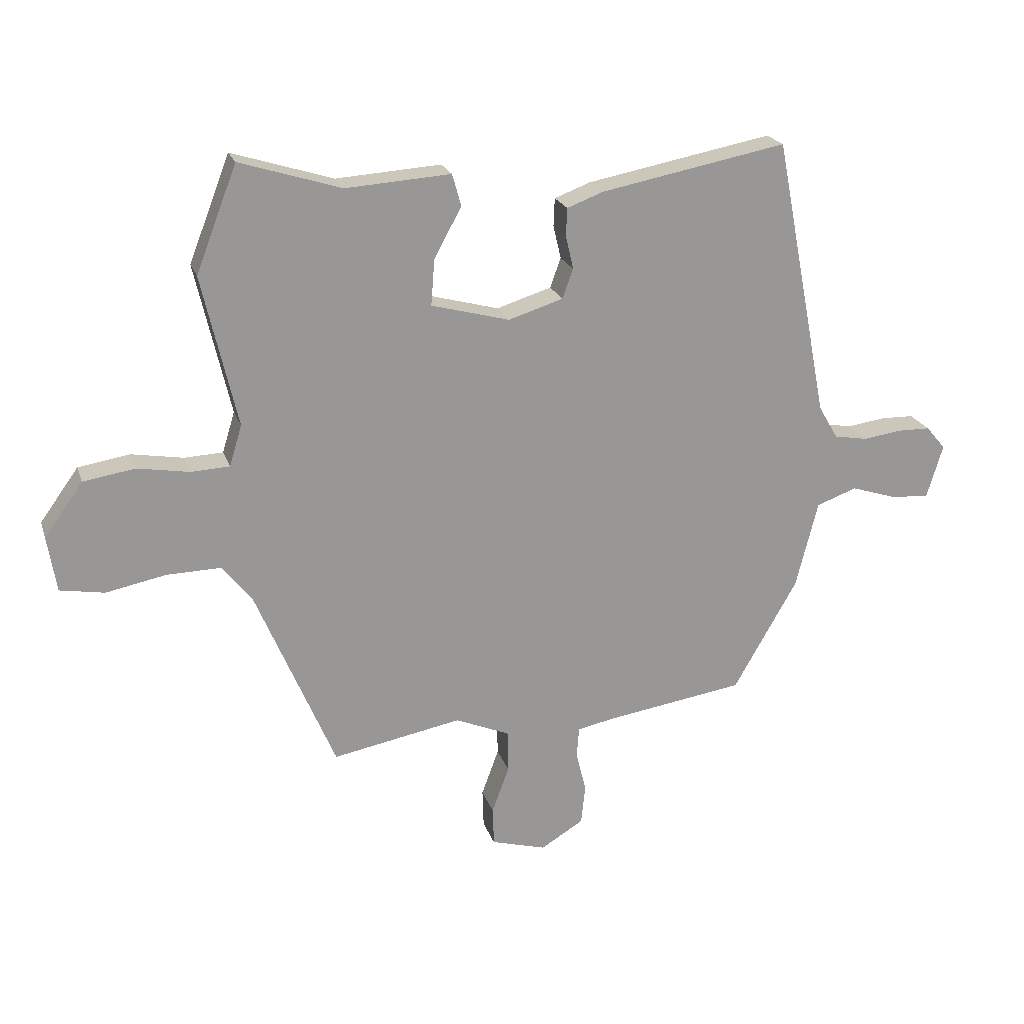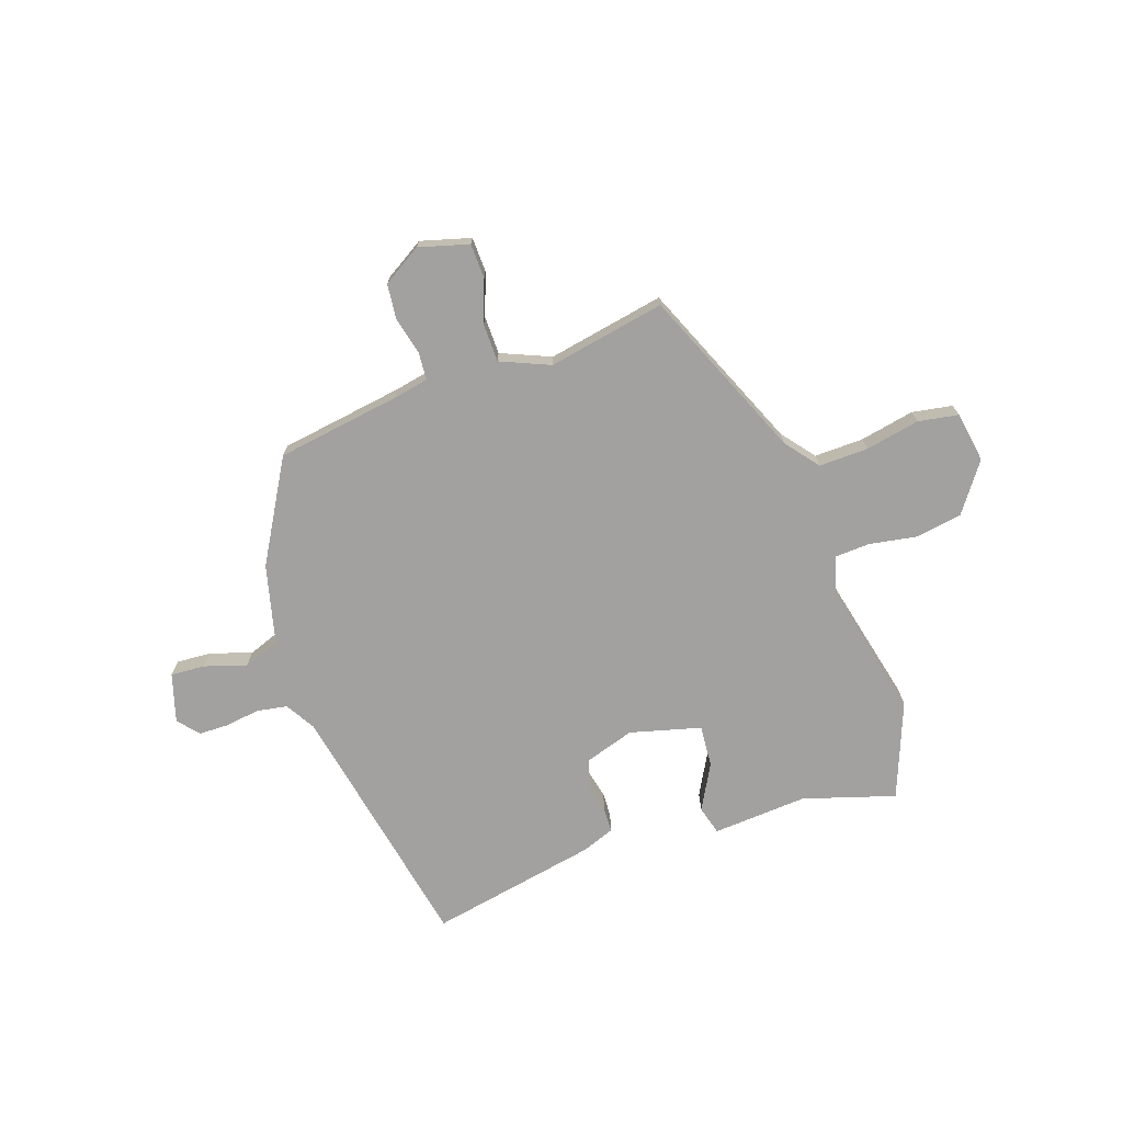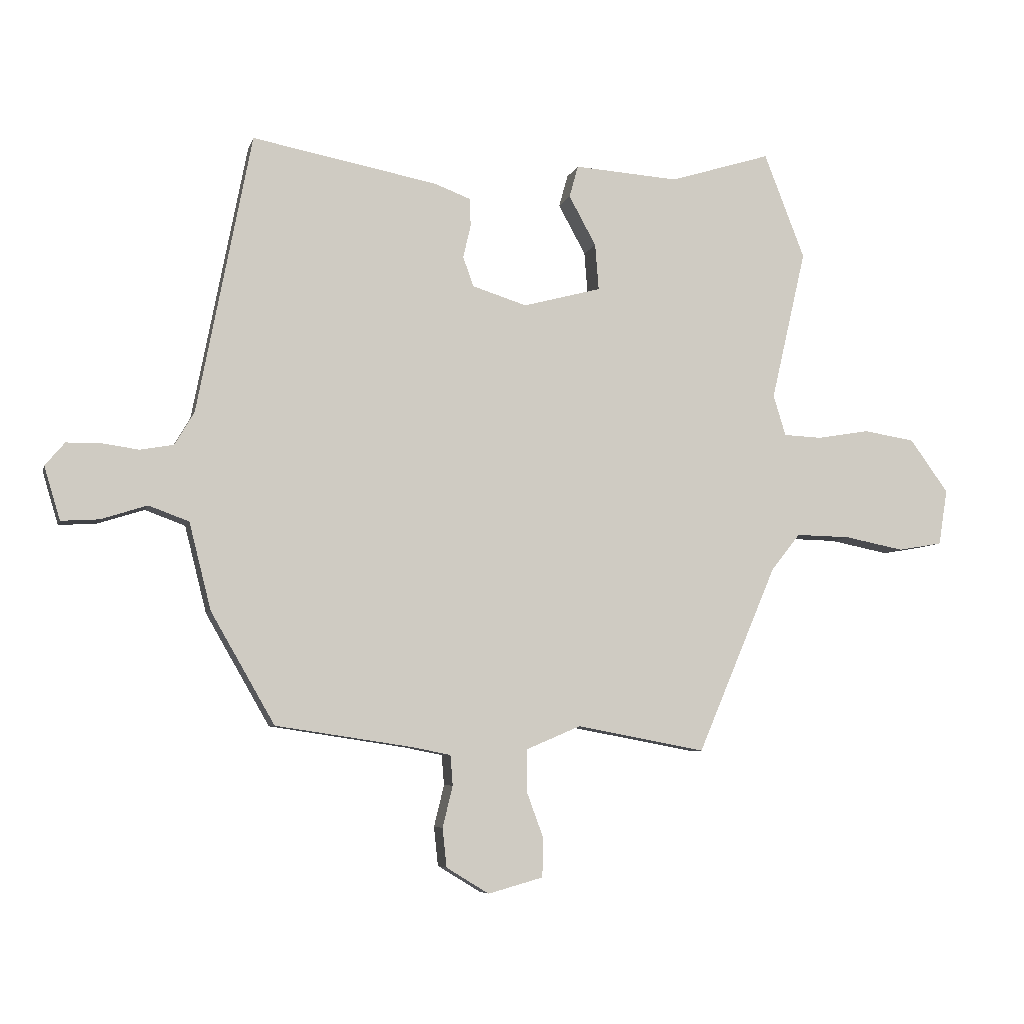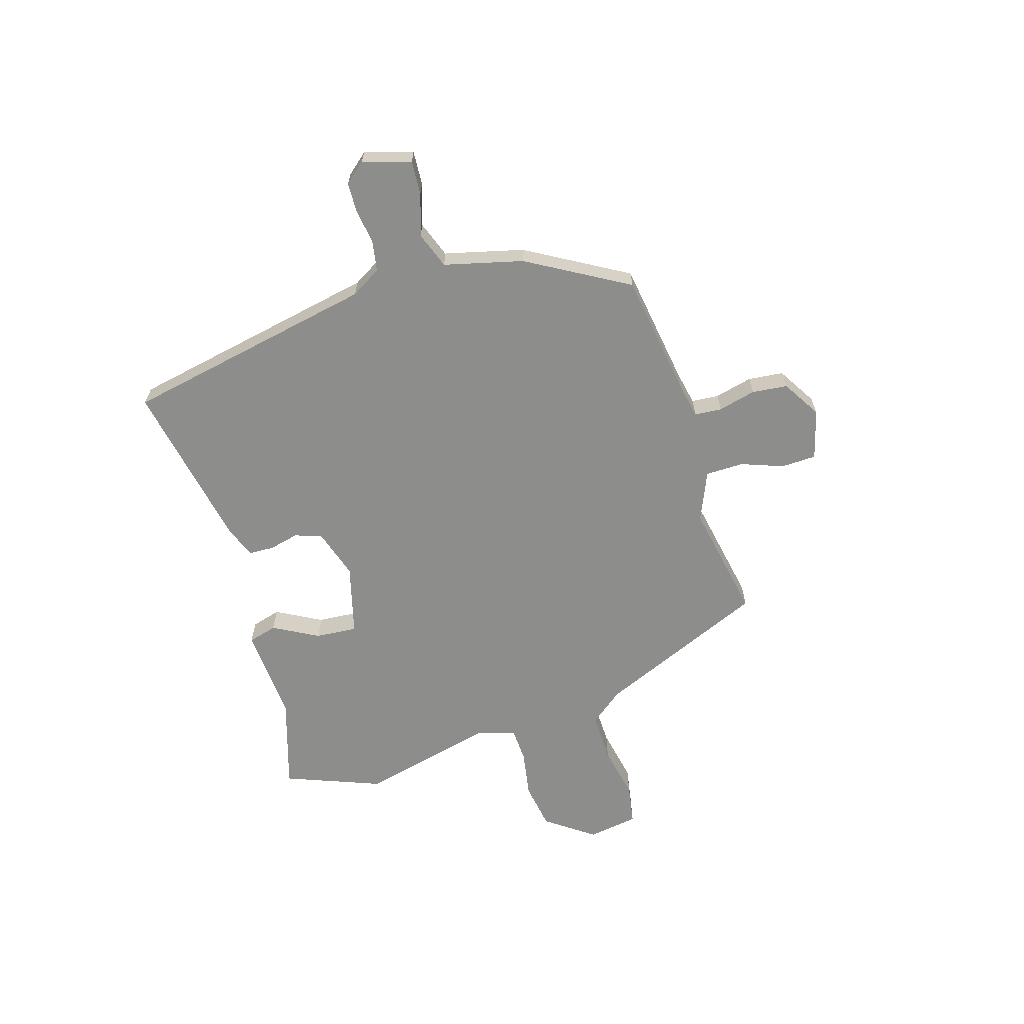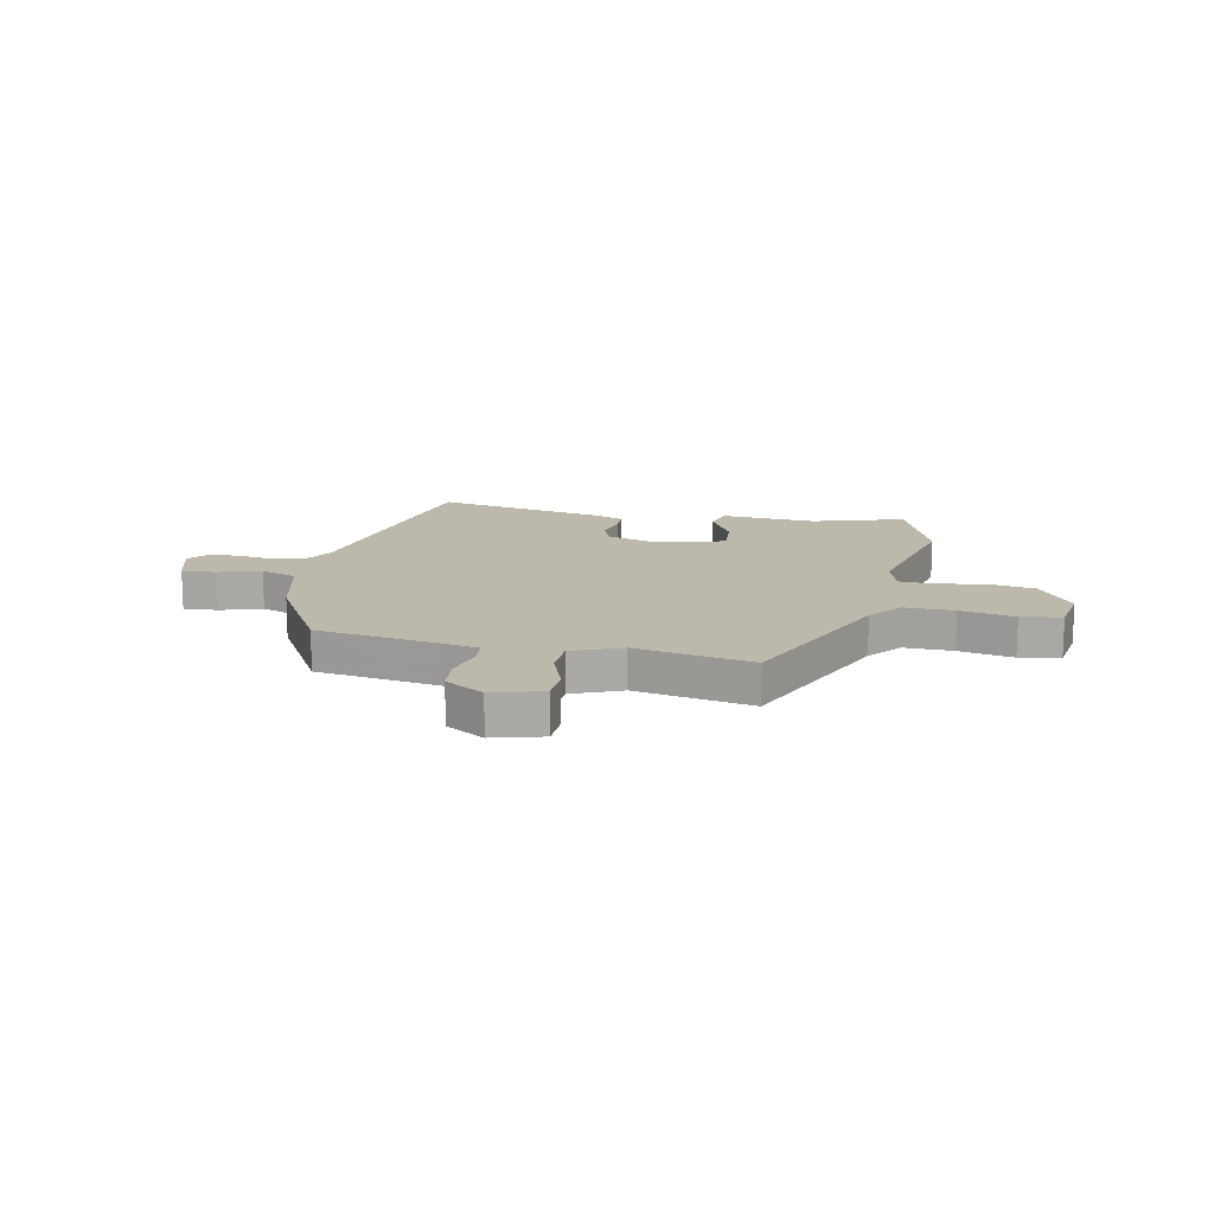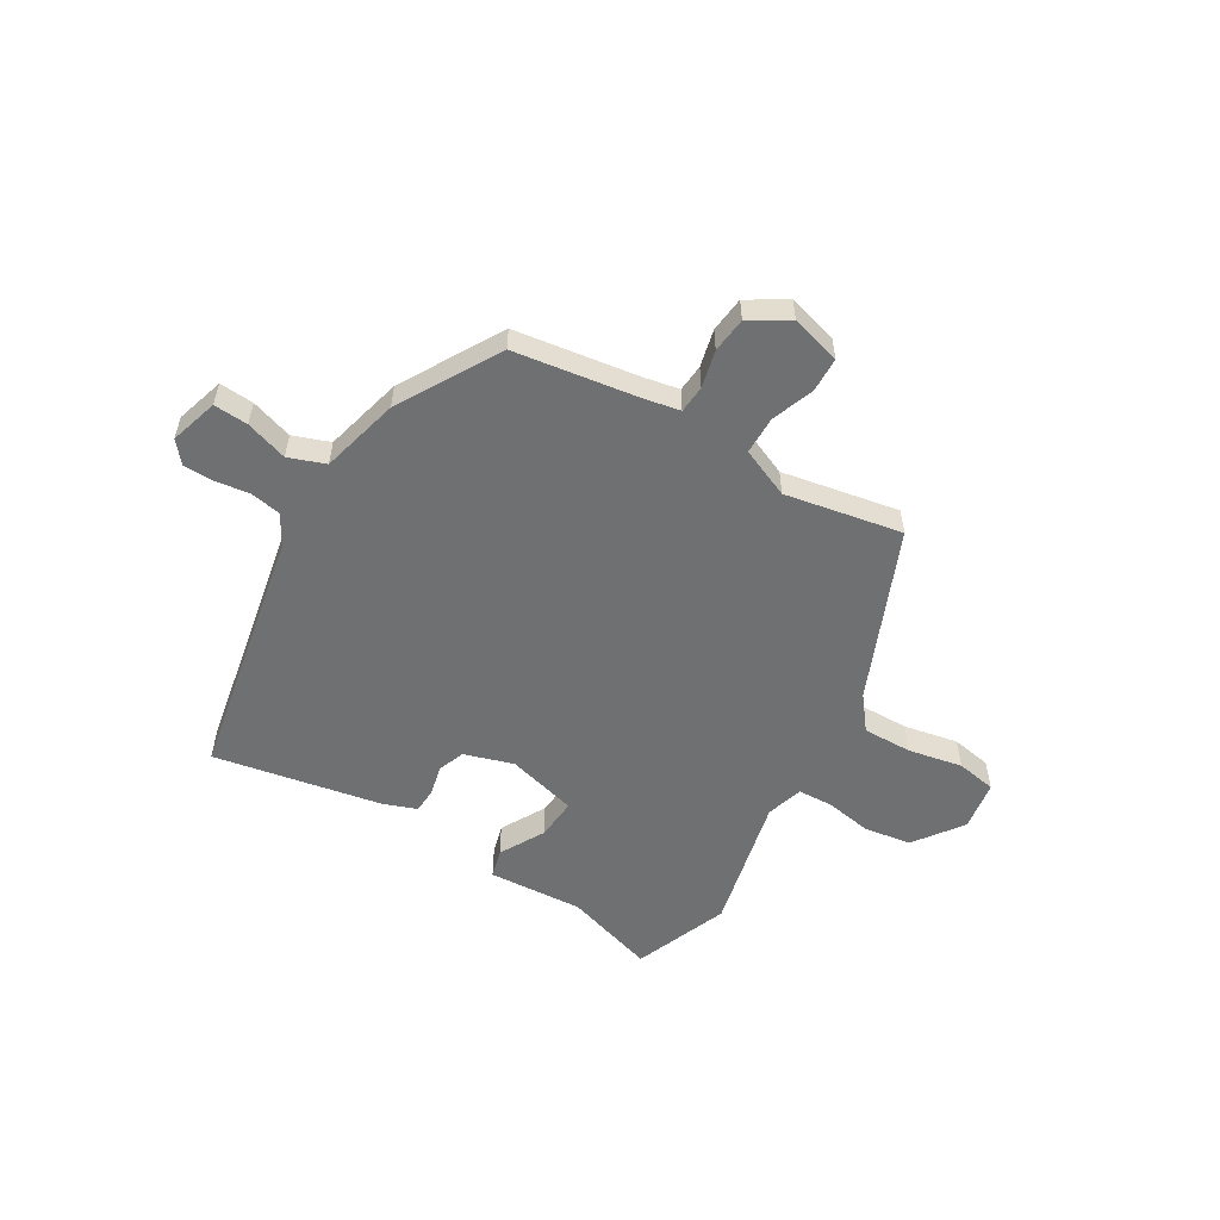
<metadata>
{"format":"obj","ext":"obj","renderer":"f3d","projection":"perspective","resolution":1024,"background":"white","views":[{"elev":21.4,"azim":-16.0,"up":"+Z"},{"elev":-72.2,"azim":-161.0,"up":"+Y"},{"elev":-6.2,"azim":166.2,"up":"+Z"},{"elev":-64.5,"azim":107.0,"up":"+Y"},{"elev":14.8,"azim":-168.2,"up":"+Y"},{"elev":-54.9,"azim":149.0,"up":"+Y"}]}
</metadata>
<code>
v -0.353 0.07 -0.513
v -0.487 0.07 -0.197
v -0.536 0.07 -0.135
v -0.628 0.07 -0.137
v -0.729 0.07 -0.157
v -0.804 0.07 -0.144
v -0.819 0.07 -0.05
v -0.754 0.07 0.04
v -0.667 0.07 0.054
v -0.579 0.07 0.039
v -0.514 0.07 0.042
v -0.493 0.07 0.111
v -0.552 0.07 0.366
v -0.483 0.07 0.544
v -0.312 0.07 0.491
v -0.135 0.07 0.503
v -0.12 0.07 0.449
v -0.166 0.07 0.365
v -0.172 0.07 0.287
v -0.04 0.07 0.252
v 0.052 0.07 0.281
v 0.07 0.07 0.331
v 0.057 0.07 0.387
v 0.059 0.07 0.434
v 0.12 0.07 0.457
v 0.434 0.07 0.517
v 0.526 0.07 0.045
v 0.559 0.07 -0.011
v 0.616 0.07 -0.021
v 0.68 0.07 -0.012
v 0.736 0.07 -0.013
v 0.769 0.07 -0.052
v 0.742 0.07 -0.142
v 0.678 0.07 -0.138
v 0.6 0.07 -0.113
v 0.532 0.07 -0.138
v 0.495 0.07 -0.285
v 0.387 0.07 -0.473
v 0.155 0.07 -0.508
v 0.09 0.07 -0.521
v 0.086 0.07 -0.572
v 0.103 0.07 -0.642
v 0.096 0.07 -0.708
v 0.024 0.07 -0.752
v -0.069 0.07 -0.726
v -0.071 0.07 -0.661
v -0.042 0.07 -0.582
v -0.043 0.07 -0.511
v -0.135 0.07 -0.472
v -0.353 0 -0.513
v -0.487 0 -0.197
v -0.536 0 -0.135
v -0.628 0 -0.137
v -0.729 0 -0.157
v -0.804 0 -0.144
v -0.819 0 -0.05
v -0.754 0 0.04
v -0.667 0 0.054
v -0.579 0 0.039
v -0.514 0 0.042
v -0.493 0 0.111
v -0.552 0 0.366
v -0.483 0 0.544
v -0.312 0 0.491
v -0.135 0 0.503
v -0.12 0 0.449
v -0.166 0 0.365
v -0.172 0 0.287
v -0.04 0 0.252
v 0.052 0 0.281
v 0.07 0 0.331
v 0.057 0 0.387
v 0.059 0 0.434
v 0.12 0 0.457
v 0.434 0 0.517
v 0.526 0 0.045
v 0.559 0 -0.011
v 0.616 0 -0.021
v 0.68 0 -0.012
v 0.736 0 -0.013
v 0.769 0 -0.052
v 0.742 0 -0.142
v 0.678 0 -0.138
v 0.6 0 -0.113
v 0.532 0 -0.138
v 0.495 0 -0.285
v 0.387 0 -0.473
v 0.155 0 -0.508
v 0.09 0 -0.521
v 0.086 0 -0.572
v 0.103 0 -0.642
v 0.096 0 -0.708
v 0.024 0 -0.752
v -0.069 0 -0.726
v -0.071 0 -0.661
v -0.042 0 -0.582
v -0.043 0 -0.511
v -0.135 0 -0.472
f 44 45 46 47
f 44 47 48
f 41 42 43 44
f 40 41 44 48
f 39 40 48 49
f 36 37 38 39
f 32 33 34 35
f 30 31 32 35
f 29 30 35 36
f 28 29 36 39
f 24 25 26 27
f 22 23 24 27
f 21 22 27 28
f 20 21 28 39
f 15 16 17 18
f 15 18 19
f 12 13 14 15
f 11 12 15 19
f 7 8 9 10
f 7 10 11
f 4 5 6 7
f 3 4 7 11
f 2 3 11 19
f 49 1 2 19
f 19 20 39 49
f 96 95 94 93
f 97 96 93
f 93 92 91 90
f 97 93 90 89
f 98 97 89 88
f 88 87 86 85
f 84 83 82 81
f 84 81 80 79
f 85 84 79 78
f 88 85 78 77
f 76 75 74 73
f 76 73 72 71
f 77 76 71 70
f 88 77 70 69
f 67 66 65 64
f 68 67 64
f 64 63 62 61
f 68 64 61 60
f 59 58 57 56
f 60 59 56
f 56 55 54 53
f 60 56 53 52
f 68 60 52 51
f 68 51 50 98
f 98 88 69 68
f 1 50 51 2
f 2 51 52 3
f 3 52 53 4
f 4 53 54 5
f 5 54 55 6
f 6 55 56 7
f 7 56 57 8
f 8 57 58 9
f 9 58 59 10
f 10 59 60 11
f 11 60 61 12
f 12 61 62 13
f 13 62 63 14
f 14 63 64 15
f 15 64 65 16
f 16 65 66 17
f 17 66 67 18
f 18 67 68 19
f 19 68 69 20
f 20 69 70 21
f 21 70 71 22
f 22 71 72 23
f 23 72 73 24
f 24 73 74 25
f 25 74 75 26
f 26 75 76 27
f 27 76 77 28
f 28 77 78 29
f 29 78 79 30
f 30 79 80 31
f 31 80 81 32
f 32 81 82 33
f 33 82 83 34
f 34 83 84 35
f 35 84 85 36
f 36 85 86 37
f 37 86 87 38
f 38 87 88 39
f 39 88 89 40
f 40 89 90 41
f 41 90 91 42
f 42 91 92 43
f 43 92 93 44
f 44 93 94 45
f 45 94 95 46
f 46 95 96 47
f 47 96 97 48
f 48 97 98 49
f 49 98 50 1

</code>
